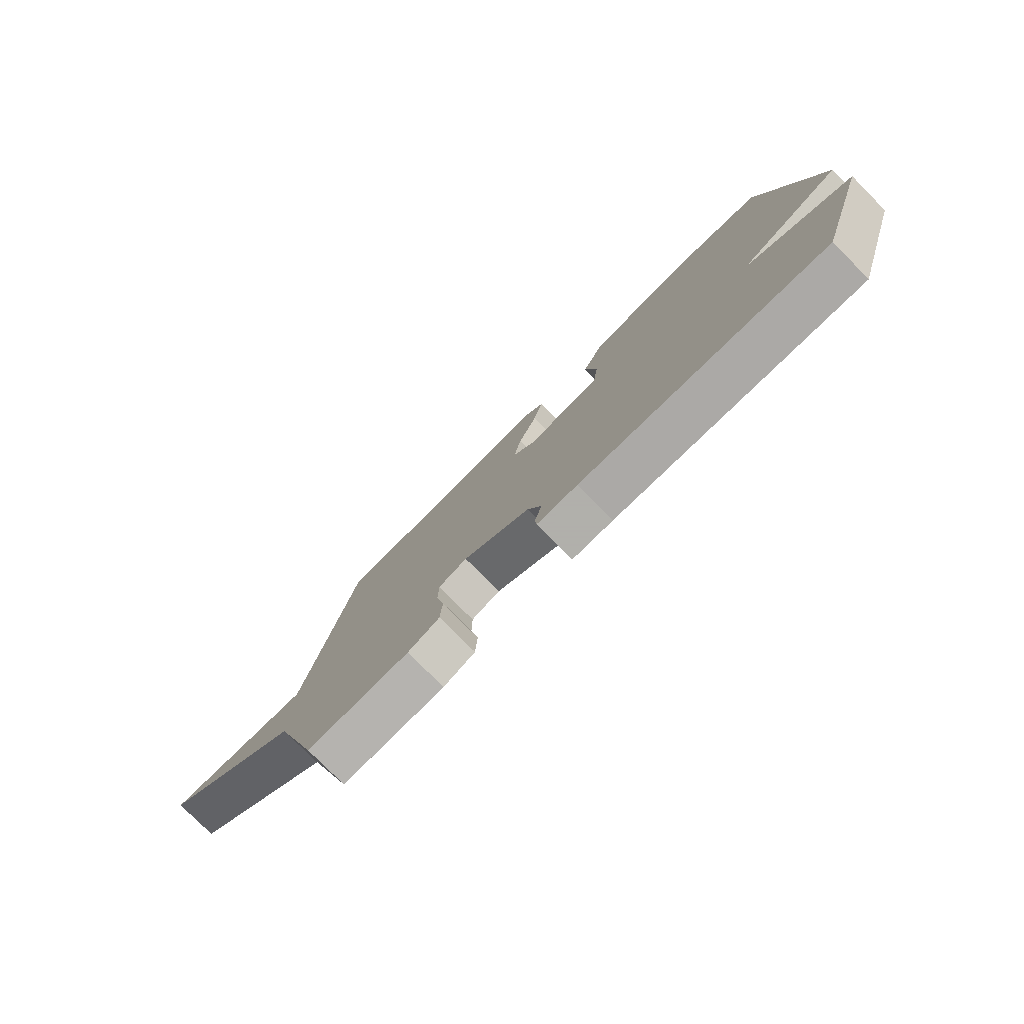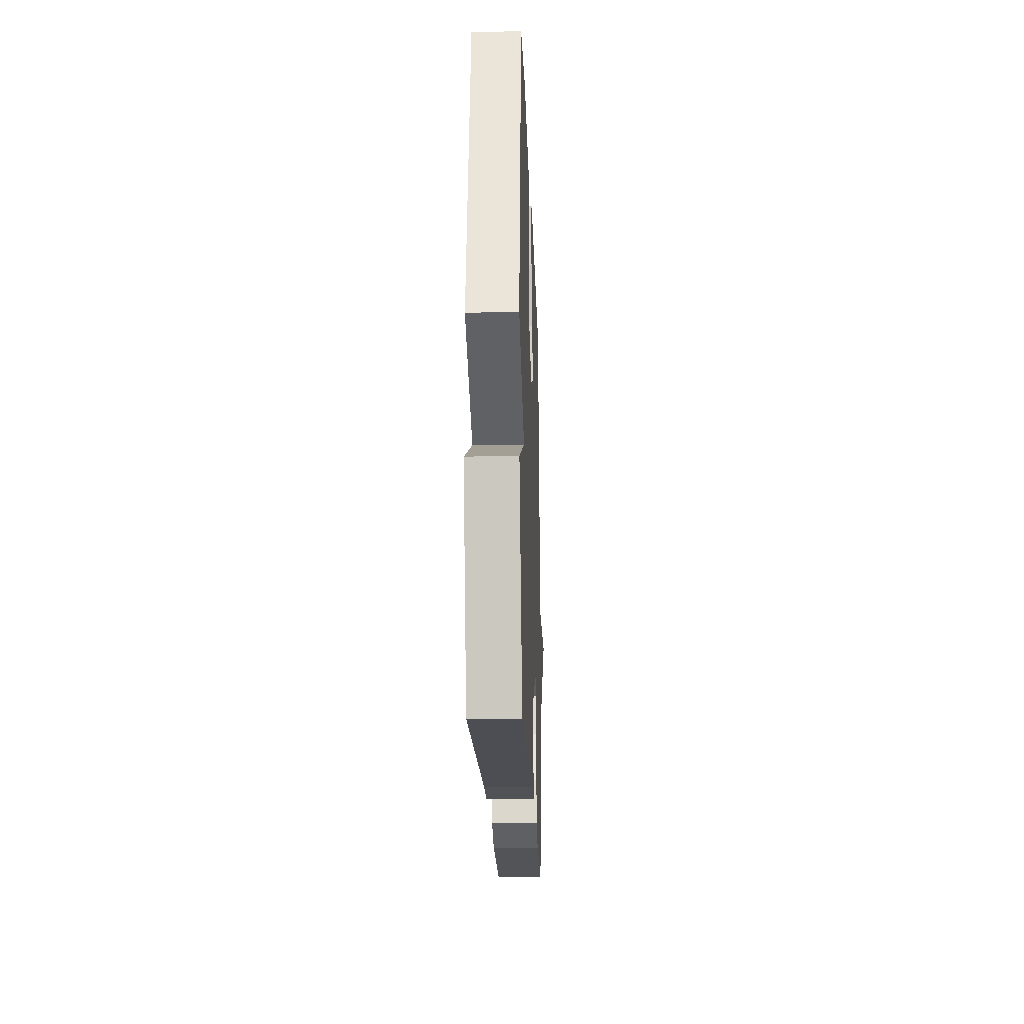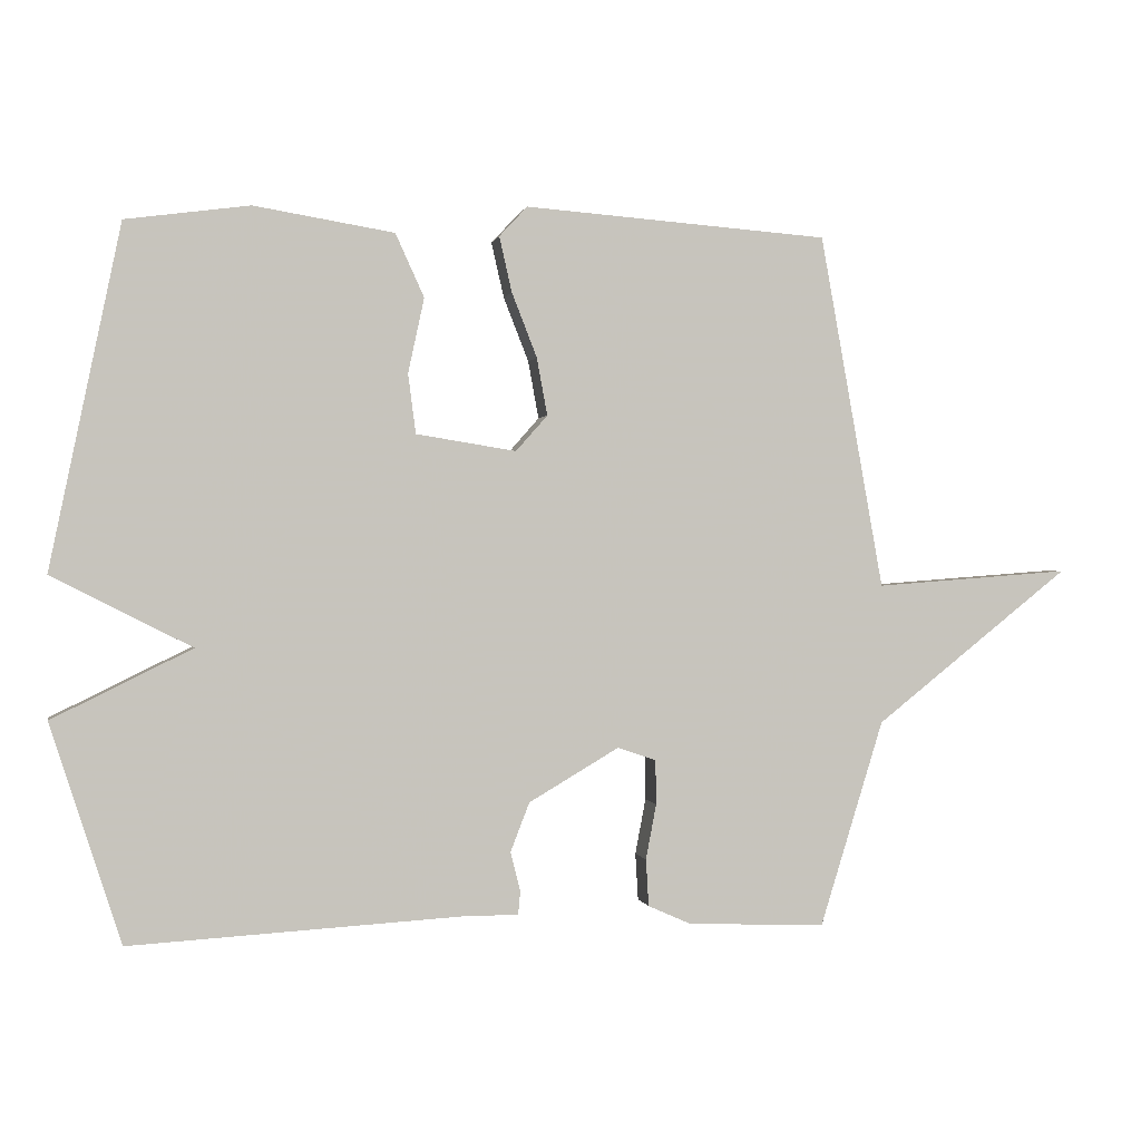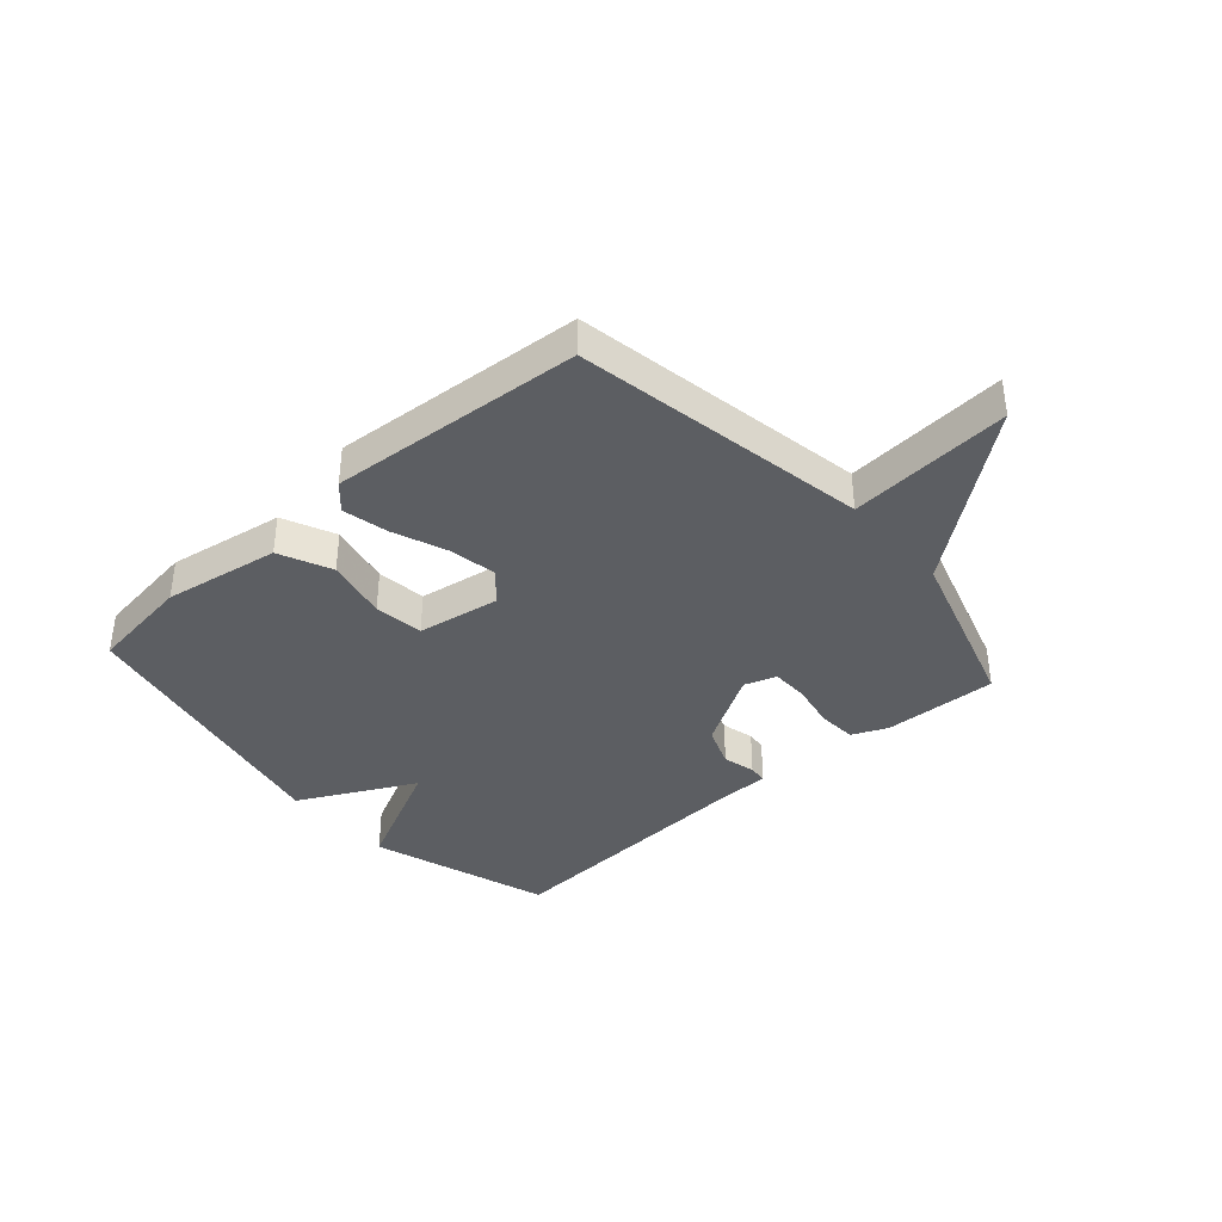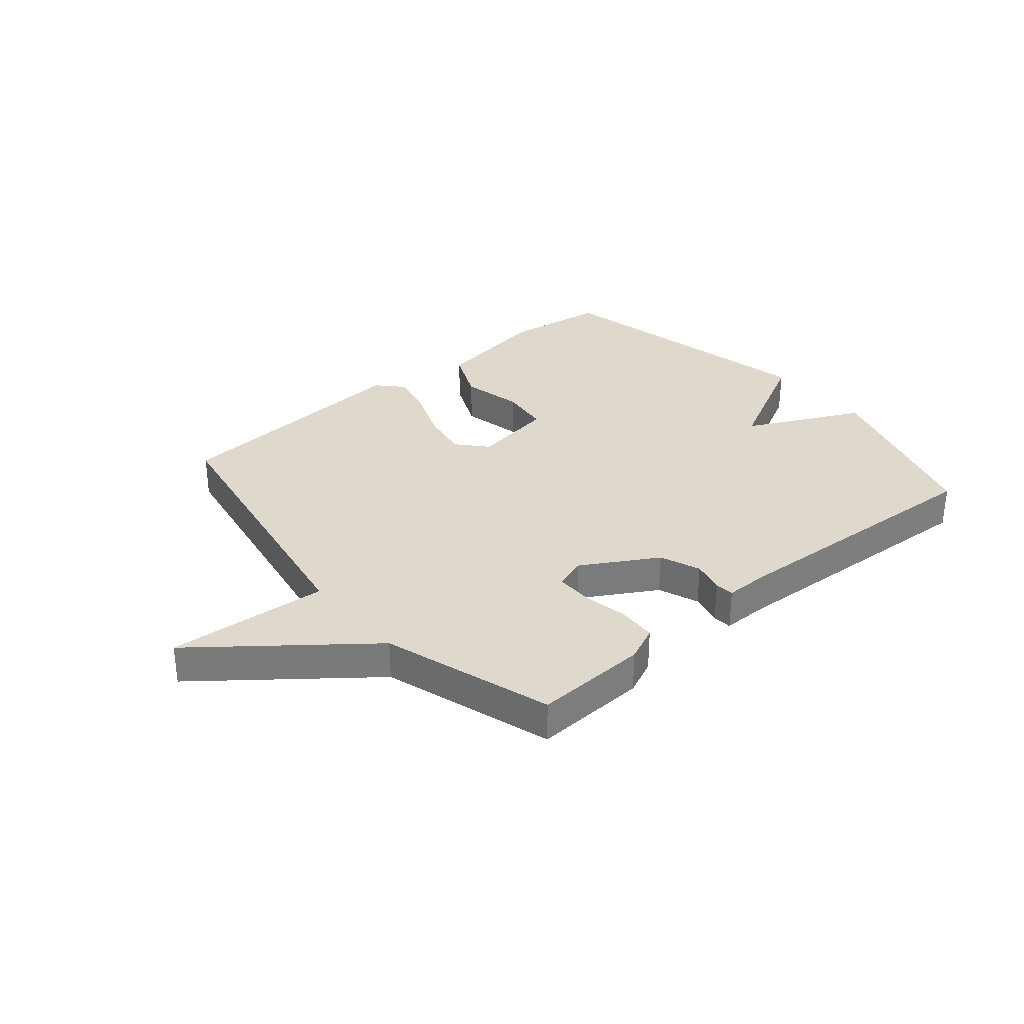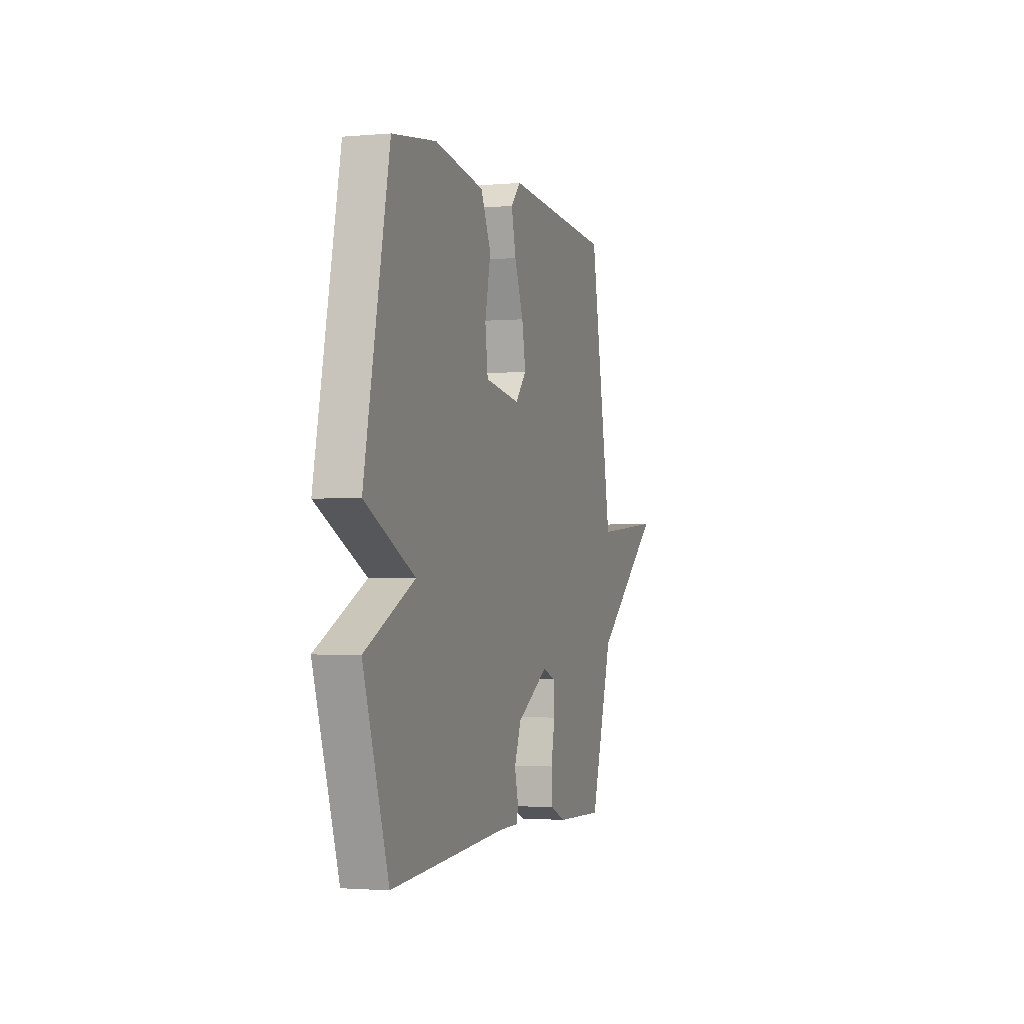
<metadata>
{"format":"obj","ext":"obj","renderer":"f3d","projection":"perspective","resolution":1024,"background":"white","views":[{"elev":-78.4,"azim":-135.2,"up":"+Z"},{"elev":-20.8,"azim":-88.0,"up":"+Z"},{"elev":0.3,"azim":-11.0,"up":"+Z"},{"elev":-38.2,"azim":41.4,"up":"+Y"},{"elev":32.1,"azim":139.6,"up":"+Y"},{"elev":-1.8,"azim":-72.2,"up":"+Z"}]}
</metadata>
<code>
v 0.5 0.07 0.5
v 0.591 0.07 -0.006
v 0.87 0.07 0.015
v 0.591 0.07 -0.206
v 0.5 0.07 -0.5
v 0.303 0.07 -0.492
v 0.242 0.07 -0.465
v 0.238 0.07 -0.398
v 0.253 0.07 -0.319
v 0.252 0.07 -0.256
v 0.197 0.07 -0.237
v 0.068 0.07 -0.313
v 0.041 0.07 -0.383
v 0.055 0.07 -0.439
v 0.052 0.07 -0.472
v -0.026 0.07 -0.472
v -0.5 0.07 -0.5
v -0.601 0.07 -0.188
v -0.402 0.07 -0.09
v -0.601 0.07 0.012
v -0.5 0.07 0.5
v -0.323 0.07 0.524
v -0.123 0.07 0.491
v -0.082 0.07 0.401
v -0.105 0.07 0.294
v -0.094 0.07 0.209
v 0.049 0.07 0.186
v 0.094 0.07 0.237
v 0.079 0.07 0.319
v 0.043 0.07 0.411
v 0.025 0.07 0.49
v 0.065 0.07 0.533
v 0.5 0 0.5
v 0.591 0 -0.006
v 0.87 0 0.015
v 0.591 0 -0.206
v 0.5 0 -0.5
v 0.303 0 -0.492
v 0.242 0 -0.465
v 0.238 0 -0.398
v 0.253 0 -0.319
v 0.252 0 -0.256
v 0.197 0 -0.237
v 0.068 0 -0.313
v 0.041 0 -0.383
v 0.055 0 -0.439
v 0.052 0 -0.472
v -0.026 0 -0.472
v -0.5 0 -0.5
v -0.601 0 -0.188
v -0.402 0 -0.09
v -0.601 0 0.012
v -0.5 0 0.5
v -0.323 0 0.524
v -0.123 0 0.491
v -0.082 0 0.401
v -0.105 0 0.294
v -0.094 0 0.209
v 0.049 0 0.186
v 0.094 0 0.237
v 0.079 0 0.319
v 0.043 0 0.411
v 0.025 0 0.49
v 0.065 0 0.533
f 32 1 2
f 31 32 2
f 30 31 2
f 29 30 2
f 28 29 2
f 27 28 2
f 26 27 2
f 23 24 25
f 22 23 25
f 21 22 25
f 20 21 25
f 19 20 25
f 19 25 26
f 16 17 18 19
f 15 16 19
f 14 15 19
f 13 14 19
f 12 13 19 26
f 11 12 26
f 10 11 26 2
f 7 8 9
f 6 7 9
f 5 6 9
f 4 5 9
f 4 9 10
f 3 4 10
f 2 3 10
f 34 33 64
f 34 64 63
f 34 63 62
f 34 62 61
f 34 61 60
f 34 60 59
f 34 59 58
f 57 56 55
f 57 55 54
f 57 54 53
f 57 53 52
f 57 52 51
f 58 57 51
f 51 50 49 48
f 51 48 47
f 51 47 46
f 51 46 45
f 58 51 45 44
f 58 44 43
f 34 58 43 42
f 41 40 39
f 41 39 38
f 41 38 37
f 41 37 36
f 42 41 36
f 42 36 35
f 42 35 34
f 1 33 34 2
f 2 34 35 3
f 3 35 36 4
f 4 36 37 5
f 5 37 38 6
f 6 38 39 7
f 7 39 40 8
f 8 40 41 9
f 9 41 42 10
f 10 42 43 11
f 11 43 44 12
f 12 44 45 13
f 13 45 46 14
f 14 46 47 15
f 15 47 48 16
f 16 48 49 17
f 17 49 50 18
f 18 50 51 19
f 19 51 52 20
f 20 52 53 21
f 21 53 54 22
f 22 54 55 23
f 23 55 56 24
f 24 56 57 25
f 25 57 58 26
f 26 58 59 27
f 27 59 60 28
f 28 60 61 29
f 29 61 62 30
f 30 62 63 31
f 31 63 64 32
f 32 64 33 1

</code>
